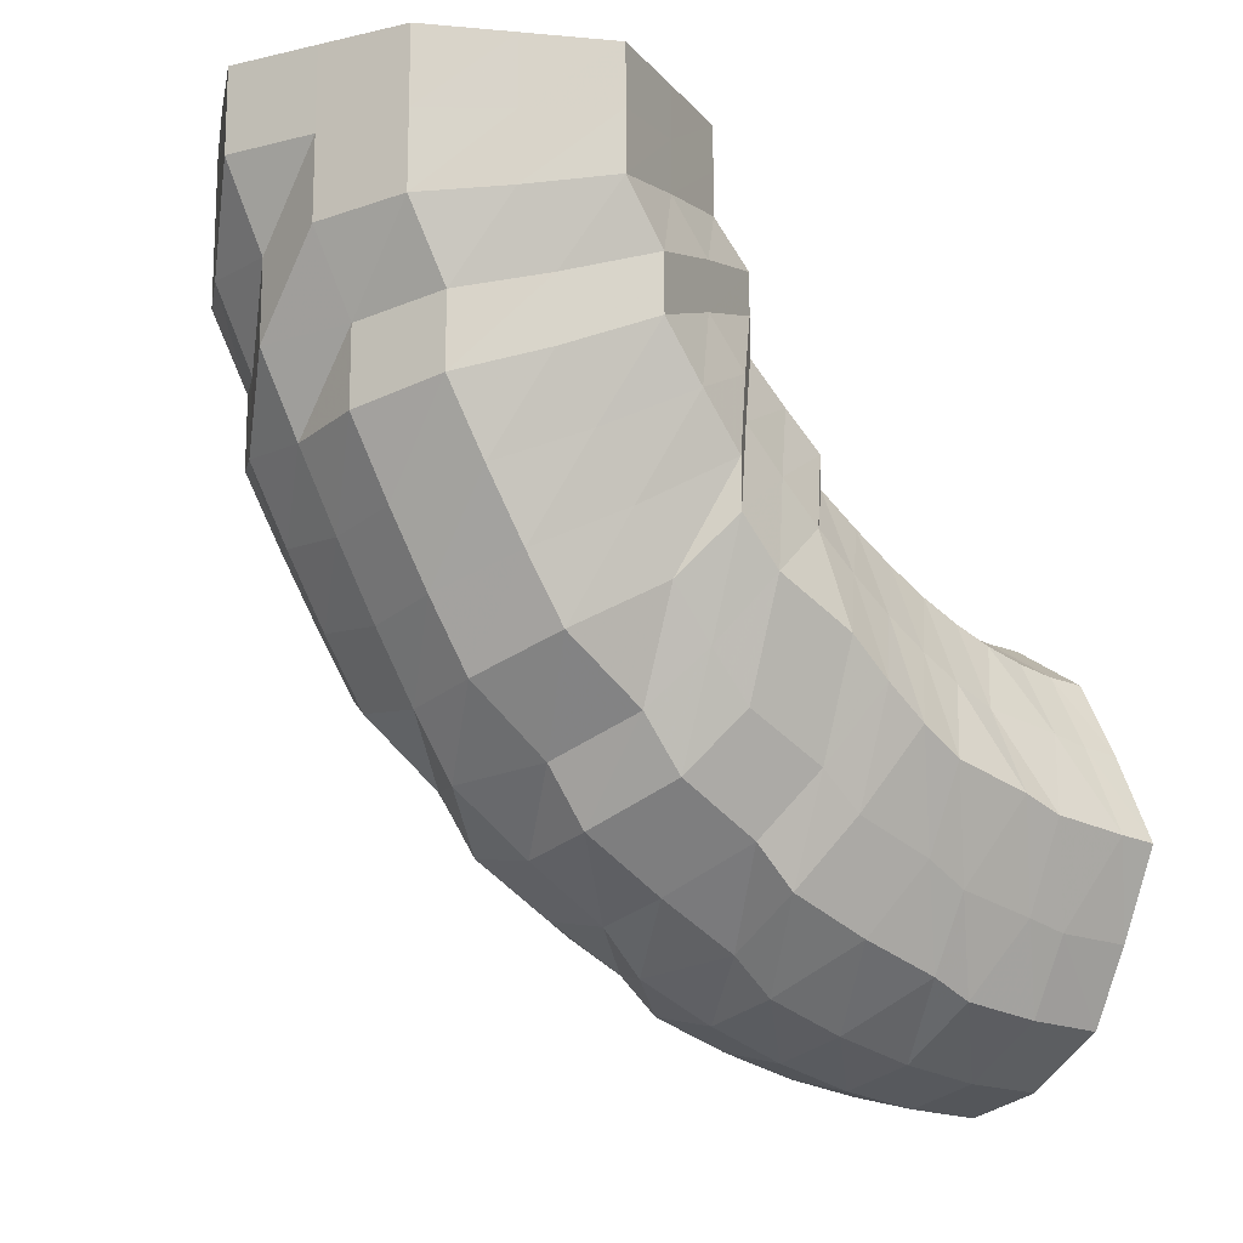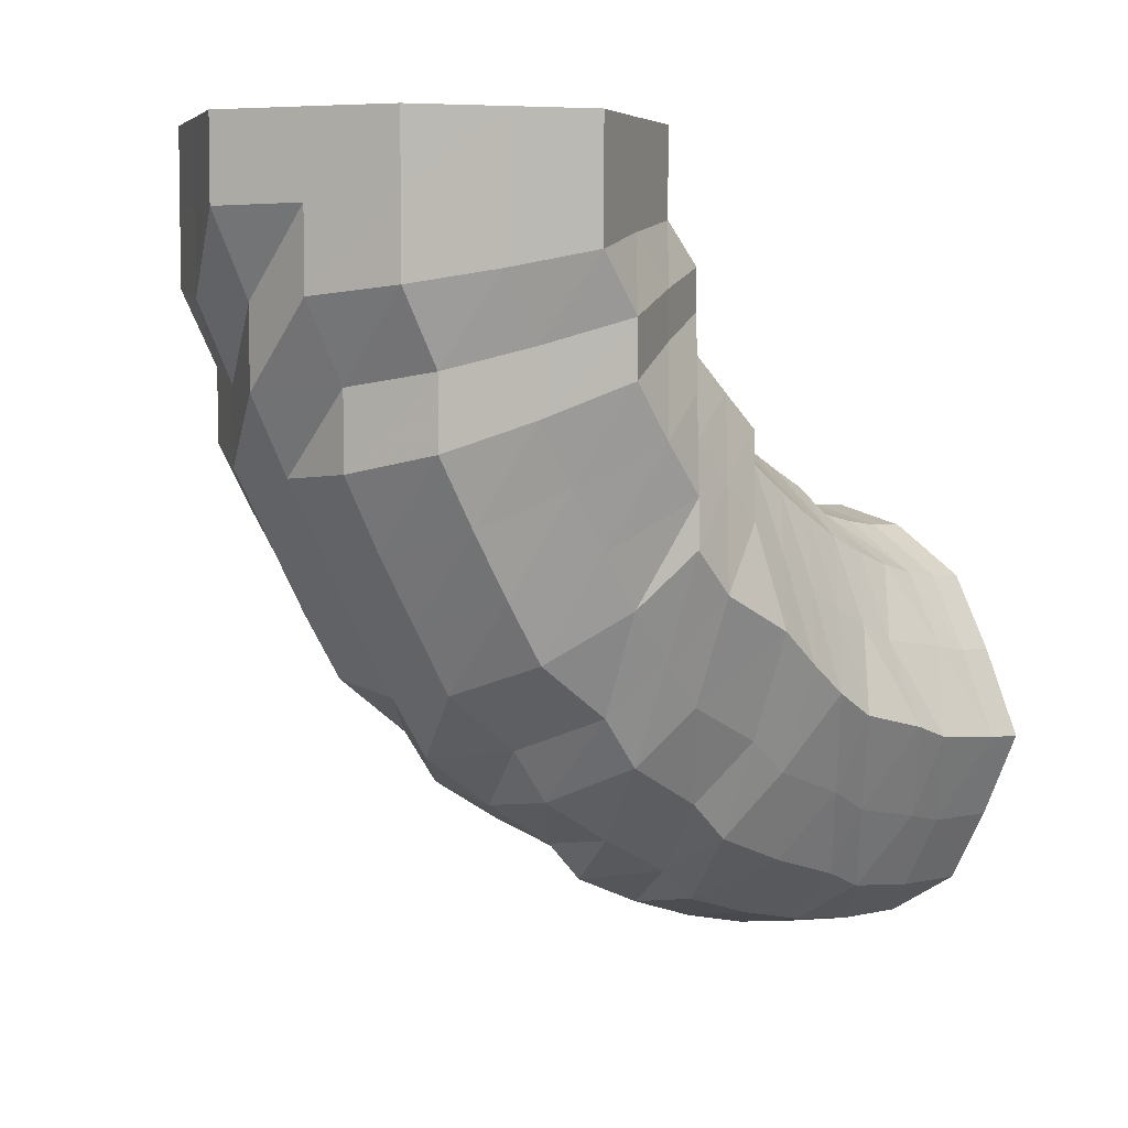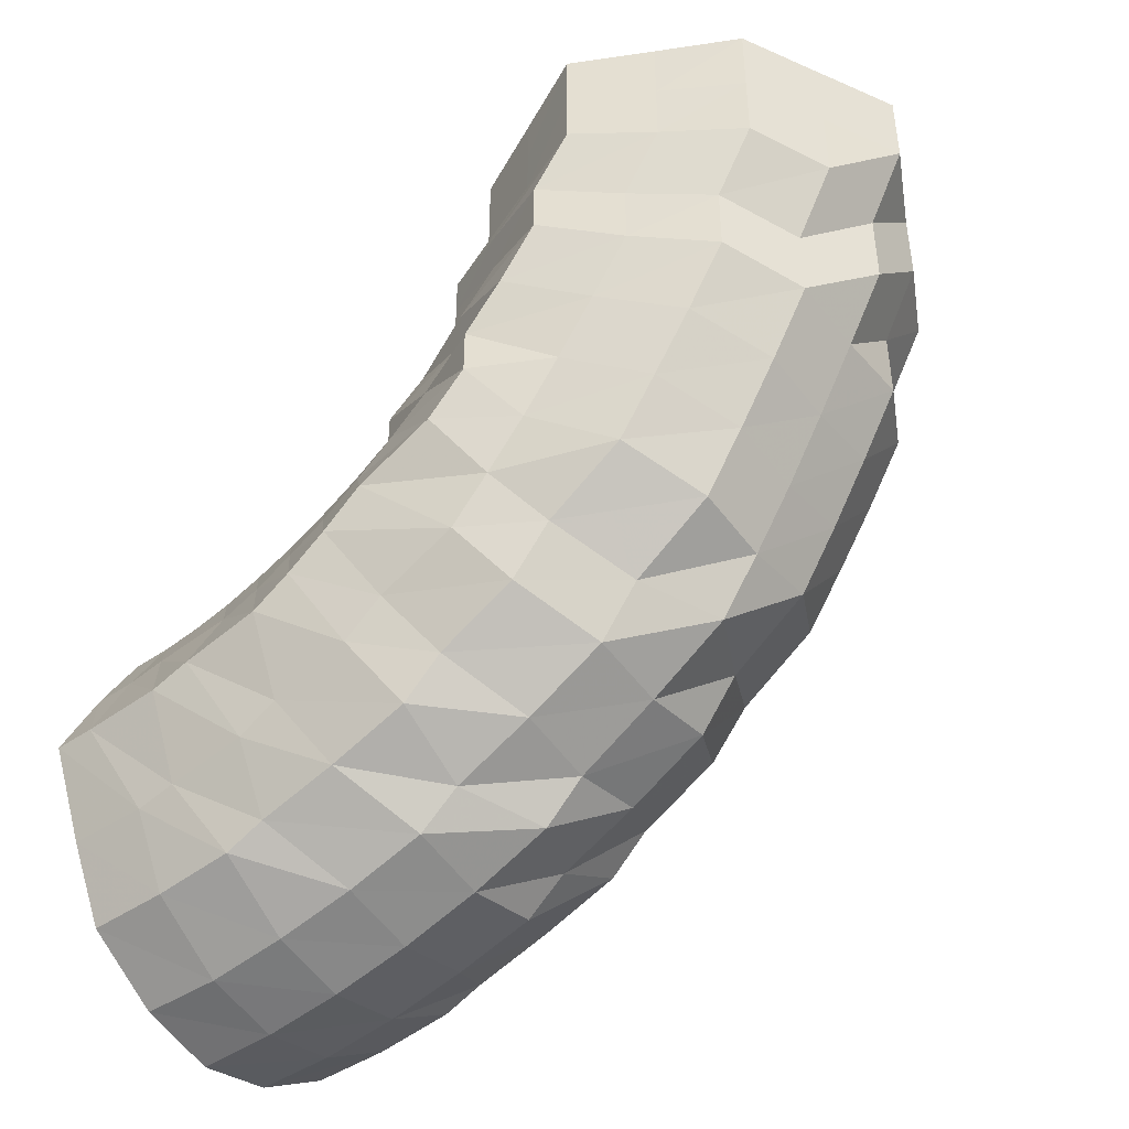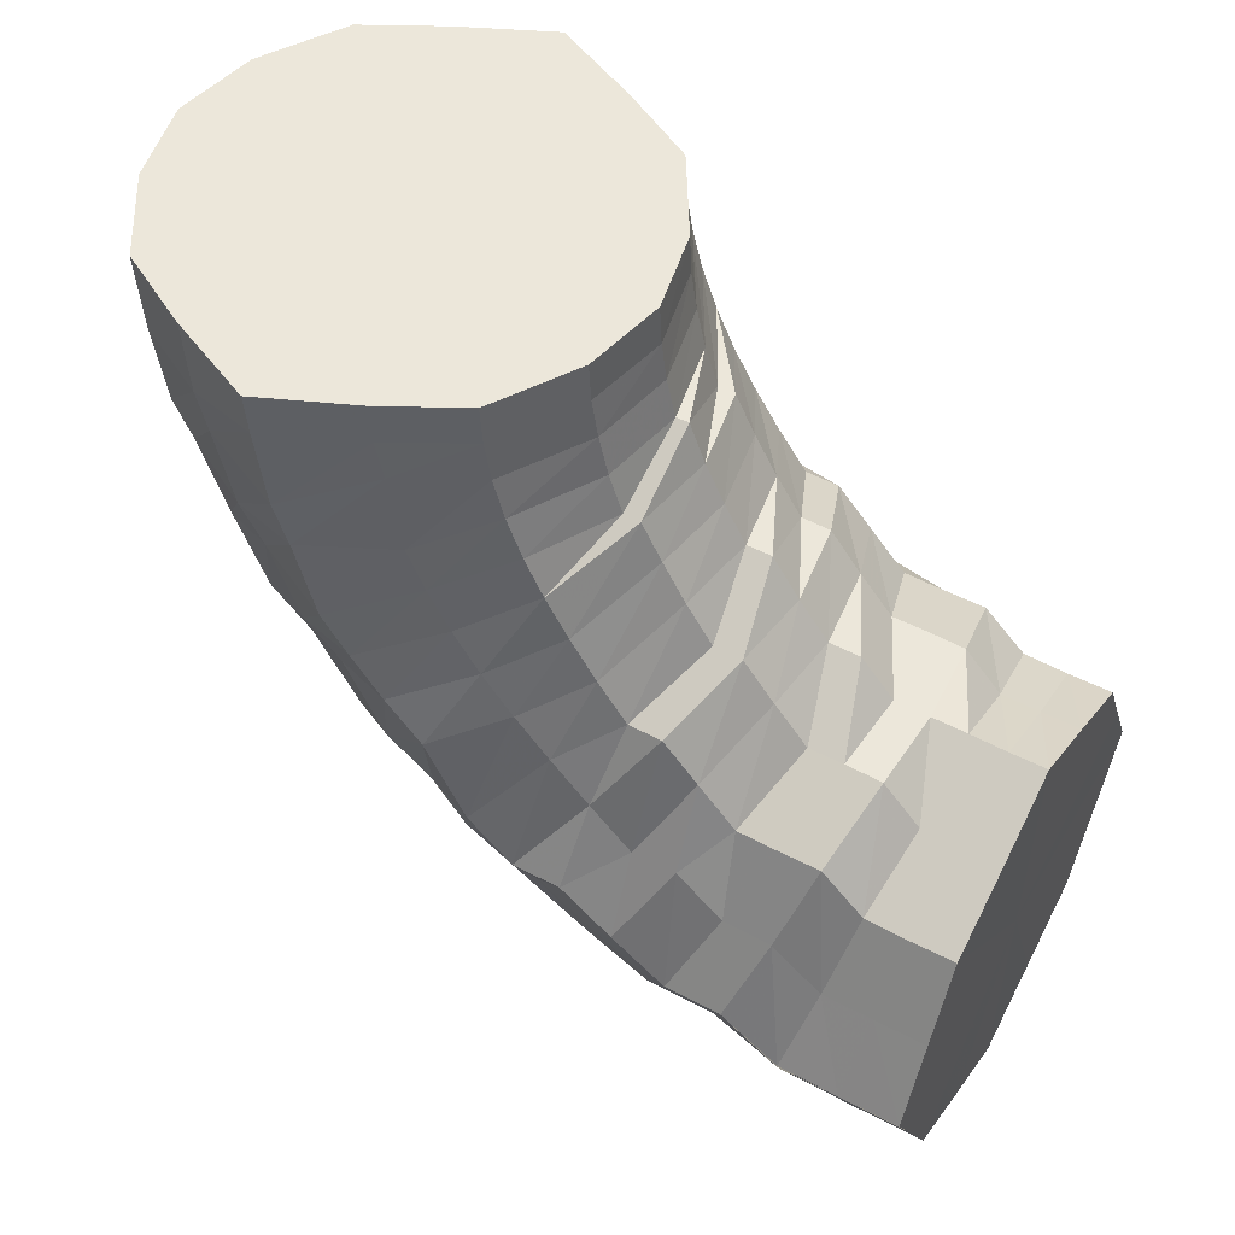
<metadata>
{"format":"obj","ext":"obj","renderer":"f3d","projection":"perspective","resolution":1024,"background":"white","views":[{"elev":-15.1,"azim":52.6,"up":"+Z"},{"elev":5.3,"azim":46.6,"up":"+Z"},{"elev":-44.0,"azim":-53.7,"up":"+Z"},{"elev":52.3,"azim":-60.1,"up":"+Y"}]}
</metadata>
<code>
o 9201
v 2221 1883 18.14
v 2221 1883 18.12
v 2221 1883 18.14
v 2221 1883 18.12
v 2222 1883 18.14
v 2221 1883 18.14
v 2222 1883 18.12
v 2222 1883 18.14
v 2222 1883 18.14
v 2221 1883 18.1
v 2221 1883 18.1
v 2222 1883 18.1
v 2221 1883 18.1
v 2221 1883 18.08
v 2221 1883 18.12
v 2221 1883 18.14
v 2221 1883 18.14
v 2221 1883 18.08
v 2221 1883 18.1
v 2221 1883 18.08
v 2221 1883 18.12
v 2221 1883 18.14
v 2221 1883 18.14
v 2221 1883 18.1
v 2221 1883 18.09
v 2221 1883 18.12
v 2221 1883 18.14
v 2221 1883 18.14
v 2221 1883 18.11
v 2221 1883 18.09
v 2221 1883 18.12
v 2221 1883 18.14
v 2221 1883 18.14
v 2221 1883 18.11
v 2221 1883 18.1
v 2221 1883 18.12
v 2221 1883 18.14
v 2221 1883 18.14
v 2221 1883 18.11
v 2221 1883 18.1
v 2221 1883 18.13
v 2221 1883 18.14
v 2221 1883 18.14
v 2221 1883 18.12
v 2221 1883 18.11
v 2221 1883 18.13
v 2221 1883 18.14
v 2221 1883 18.14
v 2221 1883 18.12
v 2221 1883 18.11
v 2221 1883 18.13
v 2221 1883 18.14
v 2221 1883 18.14
v 2221 1883 18.12
v 2221 1883 18.11
v 2221 1883 18.13
v 2221 1883 18.14
v 2221 1883 18.14
v 2222 1883 18.11
v 2222 1883 18.1
v 2222 1883 18.13
v 2221 1883 18.14
v 2222 1883 18.14
v 2222 1883 18.11
v 2222 1883 18.1
v 2222 1883 18.12
v 2222 1883 18.14
v 2222 1883 18.14
v 2222 1883 18.11
v 2222 1883 18.09
v 2222 1883 18.12
v 2222 1883 18.14
v 2222 1883 18.14
v 2222 1883 18.12
v 2222 1883 18.14
v 2222 1883 18.14
v 2222 1883 18.1
v 2222 1883 18.09
v 2222 1883 18.08
v 2221 1883 18.08
v 2221 1883 18.06
v 2221 1883 18.06
v 2222 1883 18.06
v 2222 1883 18.07
v 2221 1883 18.04
v 2221 1883 18.06
v 2221 1883 18.04
v 2221 1883 18.04
v 2221 1883 18.06
v 2221 1883 18.05
v 2221 1883 18.07
v 2221 1883 18.05
v 2221 1883 18.08
v 2221 1883 18.06
v 2221 1883 18.09
v 2221 1883 18.07
v 2221 1883 18.09
v 2221 1883 18.08
v 2221 1883 18.1
v 2221 1883 18.09
v 2221 1883 18.1
v 2221 1883 18.09
v 2221 1883 18.1
v 2221 1883 18.09
v 2222 1883 18.09
v 2222 1883 18.08
v 2222 1883 18.09
v 2222 1883 18.07
v 2222 1883 18.08
v 2222 1883 18.06
v 2222 1883 18.05
v 2222 1883 18.05
v 2222 1883 18.05
v 2222 1883 18.06
v 2222 1883 18.04
v 2222 1883 18.03
v 2222 1883 18.05
v 2222 1883 18.04
v 2222 1883 18.03
v 2222 1883 18.04
v 2222 1883 18.05
v 2221 1883 18.02
v 2222 1883 18.01
v 2221 1883 18.01
v 2221 1883 18.02
v 2221 1883 18
v 2221 1883 18.02
v 2221 1883 18.01
v 2221 1883 18.03
v 2221 1883 18.01
v 2221 1883 18.04
v 2221 1883 18.03
v 2221 1883 18.05
v 2221 1883 18.04
v 2221 1883 18.06
v 2221 1883 18.05
v 2221 1883 18.07
v 2221 1883 18.07
v 2221 1883 18.08
v 2221 1883 18.07
v 2221 1883 18.08
v 2221 1883 18.08
v 2221 1883 18.08
v 2221 1883 18.07
v 2222 1883 18.07
v 2222 1883 18.07
v 2222 1883 18.05
v 2222 1883 18.04
v 2222 1883 18.06
v 2222 1883 18.04
v 2222 1883 18.03
v 2222 1883 18.04
v 2222 1883 18.01
v 2222 1883 18.02
v 2222 1883 18
v 2222 1883 18
v 2222 1883 17.99
v 2221 1883 17.99
v 2221 1883 17.98
v 2221 1883 17.99
v 2221 1883 17.97
v 2221 1883 17.99
v 2221 1883 17.98
v 2221 1883 18
v 2221 1883 17.99
v 2221 1883 18.01
v 2221 1883 18
v 2221 1883 18.03
v 2221 1883 18.02
v 2221 1883 18.04
v 2221 1883 18.04
v 2221 1883 18.06
v 2221 1883 18.05
v 2221 1883 18.07
v 2221 1883 18.06
v 2221 1883 18.07
v 2221 1883 18.06
v 2221 1883 18.07
v 2221 1883 18.06
v 2222 1883 18.05
v 2221 1883 18.05
v 2222 1883 18.04
v 2222 1883 18.03
v 2222 1883 18.04
v 2222 1883 18.01
v 2222 1883 18.02
v 2222 1883 18
v 2222 1883 17.99
v 2222 1883 17.98
v 2222 1883 17.98
v 2222 1883 17.97
v 2221 1883 17.97
v 2221 1883 17.96
v 2221 1883 17.96
v 2221 1883 17.95
v 2221 1883 17.97
v 2221 1883 17.96
v 2221 1883 17.98
v 2221 1883 17.97
v 2221 1883 17.99
v 2221 1883 17.98
v 2221 1883 18.01
v 2221 1883 18
v 2221 1883 18.03
v 2221 1883 18.02
v 2221 1883 18.04
v 2221 1883 18.04
v 2221 1883 18.05
v 2221 1883 18.05
v 2221 1883 18.06
v 2221 1883 18.05
v 2221 1883 18.05
v 2221 1883 18.05
v 2221 1883 18.04
v 2222 1883 18.03
v 2221 1883 18.04
v 2222 1883 18.02
v 2222 1883 18.03
v 2222 1883 18.01
v 2222 1883 18
v 2222 1883 17.99
v 2222 1883 17.98
v 2222 1883 17.97
v 2222 1883 17.96
v 2222 1883 17.95
v 2221 1883 17.95
v 2221 1883 17.94
v 2221 1883 17.94
v 2221 1883 17.94
v 2221 1883 17.95
v 2221 1883 17.94
v 2221 1883 17.96
v 2221 1883 17.95
v 2221 1883 17.98
v 2221 1883 17.97
v 2221 1883 18
v 2221 1883 17.99
v 2221 1883 18.02
v 2221 1883 18.01
v 2221 1883 18.03
v 2221 1883 18.03
v 2221 1883 18.04
v 2221 1883 18.04
v 2221 1883 18.05
v 2221 1883 18.04
v 2221 1883 18.04
v 2221 1883 18.04
v 2221 1883 18.04
v 2222 1883 18.03
v 2221 1883 18.04
v 2221 1883 18.04
v 2222 1883 18.03
v 2222 1883 18.02
v 2222 1883 18.01
v 2222 1883 18.01
v 2222 1883 18.01
v 2222 1883 17.99
v 2222 1883 17.98
v 2222 1883 17.98
v 2222 1883 17.97
v 2222 1883 17.96
v 2222 1883 17.96
v 2222 1883 17.95
v 2222 1883 17.94
v 2222 1883 17.94
v 2221 1883 17.94
v 2221 1883 17.93
v 2221 1883 17.93
v 2221 1883 17.93
v 2221 1883 17.93
v 2221 1883 17.93
v 2221 1883 17.94
v 2221 1883 17.93
v 2221 1883 17.93
v 2221 1883 17.95
v 2221 1883 17.94
v 2221 1883 17.94
v 2221 1883 17.97
v 2221 1883 17.96
v 2221 1883 17.96
v 2221 1883 17.99
v 2221 1883 17.98
v 2221 1883 17.98
v 2221 1883 18.01
v 2221 1883 18.01
v 2221 1883 18.01
v 2221 1883 18.03
v 2221 1883 18.03
v 2221 1883 18.02
v 2221 1883 18.04
v 2221 1883 18.04
v 2221 1883 18.04
v 2221 1883 18.02
v 2221 1883 18.01
v 2221 1883 18.04
v 2221 1883 18.04
v 2221 1883 18.04
v 2221 1883 17.98
v 2221 1883 17.98
v 2222 1883 18.02
v 2222 1883 18.01
v 2221 1883 17.96
v 2222 1883 17.98
v 2221 1883 17.94
v 2222 1883 17.96
v 2221 1883 17.93
v 2222 1883 17.94
v 2221 1883 17.93
v 2221 1883 17.93
v 2221 1883 18.14
v 2221 1883 18.14
v 2221 1883 18.14
v 2222 1883 18.14
v 2221 1883 18.14
v 2222 1883 18.14
v 2221 1883 18.14
v 2222 1883 18.14
v 2221 1883 18.14
v 2222 1883 18.14
v 2221 1883 18.14
v 2222 1883 18.14
v 2221 1883 18.14
v 2221 1883 18.14
v 2221 1883 18.14
v 2221 1883 18.14
v 2221 1883 18.14
f 1 2 3
f 3 4 5
f 2 4 6
f 5 7 8
f 4 7 9
f 2 10 4
f 4 11 7
f 10 11 4
f 11 12 7
f 13 10 2
f 10 14 11
f 15 13 2
f 15 2 16
f 17 15 1
f 13 18 10
f 18 14 10
f 19 13 15
f 20 18 13
f 19 20 13
f 21 19 15
f 21 15 22
f 23 21 17
f 24 19 21
f 25 20 19
f 24 25 19
f 26 24 21
f 26 21 27
f 28 26 23
f 29 24 26
f 30 25 24
f 29 30 24
f 31 29 26
f 31 26 32
f 33 31 28
f 34 29 31
f 35 30 29
f 34 35 29
f 36 34 31
f 36 31 37
f 38 36 33
f 39 34 36
f 40 35 34
f 39 40 34
f 41 39 36
f 41 36 42
f 43 41 38
f 44 39 41
f 45 40 39
f 44 45 39
f 46 44 41
f 46 41 47
f 48 46 43
f 49 44 46
f 50 45 44
f 49 50 44
f 51 49 46
f 51 46 52
f 53 51 48
f 54 49 51
f 55 50 49
f 54 55 49
f 56 54 51
f 56 51 57
f 58 56 53
f 59 54 56
f 60 55 54
f 59 60 54
f 61 59 56
f 61 56 62
f 63 61 58
f 64 59 61
f 65 60 59
f 64 65 59
f 66 64 61
f 66 61 67
f 68 66 63
f 69 64 66
f 70 65 64
f 69 70 64
f 71 69 66
f 71 66 72
f 73 71 68
f 8 74 73
f 74 71 75
f 7 74 76
f 7 12 74
f 74 77 71
f 12 77 74
f 77 69 71
f 77 78 69
f 78 70 69
f 12 79 77
f 79 78 77
f 80 79 12
f 11 80 12
f 14 80 11
f 80 81 79
f 14 82 80
f 82 81 80
f 79 83 78
f 81 83 79
f 83 84 78
f 78 84 70
f 81 85 83
f 86 82 14
f 18 86 14
f 82 87 81
f 87 85 81
f 86 88 82
f 88 87 82
f 89 86 18
f 20 89 18
f 90 88 86
f 89 90 86
f 91 89 20
f 25 91 20
f 92 90 89
f 91 92 89
f 93 91 25
f 30 93 25
f 94 92 91
f 93 94 91
f 95 93 30
f 35 95 30
f 96 94 93
f 95 96 93
f 97 95 35
f 40 97 35
f 98 96 95
f 97 98 95
f 99 97 40
f 45 99 40
f 100 98 97
f 99 100 97
f 101 99 45
f 50 101 45
f 102 100 99
f 101 102 99
f 103 101 50
f 55 103 50
f 104 102 101
f 103 104 101
f 105 103 55
f 60 105 55
f 106 104 103
f 105 106 103
f 107 105 60
f 65 107 60
f 108 106 105
f 107 108 105
f 109 107 65
f 70 109 65
f 84 109 70
f 109 110 107
f 110 108 107
f 84 111 109
f 111 110 109
f 110 112 108
f 113 111 84
f 83 113 84
f 85 113 83
f 112 114 108
f 108 114 106
f 115 112 110
f 111 115 110
f 115 116 112
f 117 118 114
f 119 115 111
f 113 119 111
f 116 120 121
f 122 119 113
f 85 122 113
f 119 123 115
f 123 116 115
f 122 124 119
f 124 123 119
f 125 122 85
f 87 125 85
f 126 124 122
f 125 126 122
f 127 125 87
f 88 127 87
f 128 126 125
f 127 128 125
f 129 127 88
f 90 129 88
f 130 128 127
f 129 130 127
f 131 129 90
f 92 131 90
f 132 130 129
f 131 132 129
f 133 131 92
f 94 133 92
f 134 132 131
f 133 134 131
f 135 133 94
f 96 135 94
f 136 134 133
f 135 136 133
f 137 135 96
f 98 137 96
f 138 136 135
f 137 138 135
f 139 137 98
f 100 139 98
f 140 138 137
f 139 140 137
f 141 139 100
f 102 141 100
f 142 140 139
f 141 142 139
f 143 141 102
f 104 143 102
f 144 142 141
f 143 144 141
f 145 143 104
f 106 145 104
f 114 145 106
f 145 146 143
f 146 144 143
f 114 147 145
f 147 146 145
f 148 147 114
f 146 149 144
f 147 150 146
f 150 149 146
f 151 150 147
f 148 151 147
f 150 152 149
f 153 151 148
f 116 153 148
f 151 154 150
f 154 152 150
f 153 155 151
f 155 154 151
f 156 153 116
f 123 156 116
f 157 155 153
f 156 157 153
f 158 156 123
f 124 158 123
f 159 157 156
f 158 159 156
f 160 158 124
f 126 160 124
f 161 159 158
f 160 161 158
f 162 160 126
f 128 162 126
f 163 161 160
f 162 163 160
f 164 162 128
f 130 164 128
f 165 163 162
f 164 165 162
f 166 164 130
f 132 166 130
f 167 165 164
f 166 167 164
f 168 166 132
f 134 168 132
f 169 167 166
f 168 169 166
f 170 168 134
f 136 170 134
f 171 169 168
f 170 171 168
f 172 170 136
f 138 172 136
f 173 171 170
f 172 173 170
f 174 172 138
f 140 174 138
f 175 173 172
f 174 175 172
f 176 174 140
f 142 176 140
f 177 175 174
f 176 177 174
f 178 176 142
f 144 178 142
f 149 178 144
f 178 179 176
f 179 177 176
f 149 180 178
f 180 179 178
f 152 180 149
f 179 181 177
f 180 182 179
f 182 181 179
f 183 182 180
f 152 183 180
f 182 184 181
f 185 183 152
f 154 185 152
f 183 186 182
f 186 184 182
f 185 187 183
f 187 186 183
f 188 185 154
f 155 188 154
f 189 187 185
f 188 189 185
f 190 188 155
f 157 190 155
f 191 189 188
f 190 191 188
f 192 190 157
f 159 192 157
f 193 191 190
f 192 193 190
f 194 192 159
f 161 194 159
f 195 193 192
f 194 195 192
f 196 194 161
f 163 196 161
f 197 195 194
f 196 197 194
f 198 196 163
f 165 198 163
f 199 197 196
f 198 199 196
f 200 198 165
f 167 200 165
f 201 199 198
f 200 201 198
f 202 200 167
f 169 202 167
f 203 201 200
f 202 203 200
f 204 202 169
f 171 204 169
f 205 203 202
f 204 205 202
f 206 204 171
f 173 206 171
f 207 205 204
f 206 207 204
f 208 206 173
f 175 208 173
f 209 207 206
f 208 209 206
f 210 208 175
f 177 210 175
f 181 210 177
f 210 211 208
f 211 209 208
f 181 212 210
f 212 211 210
f 184 212 181
f 211 213 209
f 212 214 211
f 214 213 211
f 215 214 212
f 184 215 212
f 214 216 213
f 217 215 184
f 186 217 184
f 215 218 214
f 218 216 214
f 217 219 215
f 219 218 215
f 220 217 186
f 187 220 186
f 221 219 217
f 220 221 217
f 222 220 187
f 189 222 187
f 223 221 220
f 222 223 220
f 224 222 189
f 191 224 189
f 225 223 222
f 224 225 222
f 226 224 191
f 193 226 191
f 227 225 224
f 226 227 224
f 228 226 193
f 195 228 193
f 229 227 226
f 228 229 226
f 230 228 195
f 197 230 195
f 231 229 228
f 230 231 228
f 232 230 197
f 199 232 197
f 233 231 230
f 232 233 230
f 234 232 199
f 201 234 199
f 235 233 232
f 234 235 232
f 236 234 201
f 203 236 201
f 237 235 234
f 236 237 234
f 238 236 203
f 205 238 203
f 239 237 236
f 238 239 236
f 240 238 205
f 207 240 205
f 241 239 238
f 240 241 238
f 242 240 207
f 209 242 207
f 213 242 209
f 242 243 240
f 243 241 240
f 213 244 242
f 244 243 242
f 216 244 213
f 243 245 241
f 244 246 243
f 246 245 243
f 247 246 244
f 216 247 244
f 246 248 245
f 249 247 216
f 218 249 216
f 247 250 246
f 250 248 246
f 250 251 248
f 252 250 247
f 249 252 247
f 252 253 250
f 254 249 218
f 219 254 218
f 255 252 249
f 254 255 249
f 255 256 252
f 257 254 219
f 221 257 219
f 258 255 254
f 257 258 254
f 258 259 255
f 260 257 221
f 223 260 221
f 261 258 257
f 260 261 257
f 261 262 258
f 263 260 223
f 225 263 223
f 264 261 260
f 263 264 260
f 264 265 261
f 266 263 225
f 227 266 225
f 267 264 263
f 266 267 263
f 267 268 264
f 269 266 227
f 229 269 227
f 270 267 266
f 269 270 266
f 270 271 267
f 272 269 229
f 231 272 229
f 273 270 269
f 272 273 269
f 273 274 270
f 275 272 231
f 233 275 231
f 276 273 272
f 275 276 272
f 276 277 273
f 278 275 233
f 235 278 233
f 279 276 275
f 278 279 275
f 279 280 276
f 281 278 235
f 237 281 235
f 282 279 278
f 281 282 278
f 282 283 279
f 284 281 237
f 239 284 237
f 285 282 281
f 284 285 281
f 285 286 282
f 287 284 239
f 241 287 239
f 245 287 241
f 287 288 284
f 288 285 284
f 288 289 285
f 245 290 287
f 290 288 287
f 290 291 288
f 248 290 245
f 248 292 290
f 293 294 285
f 295 293 288
f 296 295 290
f 297 296 248
f 295 293 298
f 296 295 298
f 293 294 298
f 297 296 298
f 294 299 282
f 294 299 298
f 300 297 250
f 300 297 298
f 301 300 252
f 301 300 298
f 299 302 279
f 299 302 298
f 303 301 255
f 303 301 298
f 302 304 298
f 302 304 276
f 305 303 298
f 305 303 258
f 304 306 298
f 304 306 273
f 307 305 298
f 307 305 261
f 306 308 298
f 306 308 270
f 309 307 298
f 308 309 298
f 309 307 264
f 308 309 267
f 310 311 312
f 311 313 312
f 314 310 312
f 313 315 312
f 316 314 312
f 315 317 312
f 318 316 312
f 317 319 312
f 320 318 312
f 319 321 312
f 322 320 312
f 321 323 312
f 324 322 312
f 323 325 312
f 326 324 312
f 325 326 312

</code>
